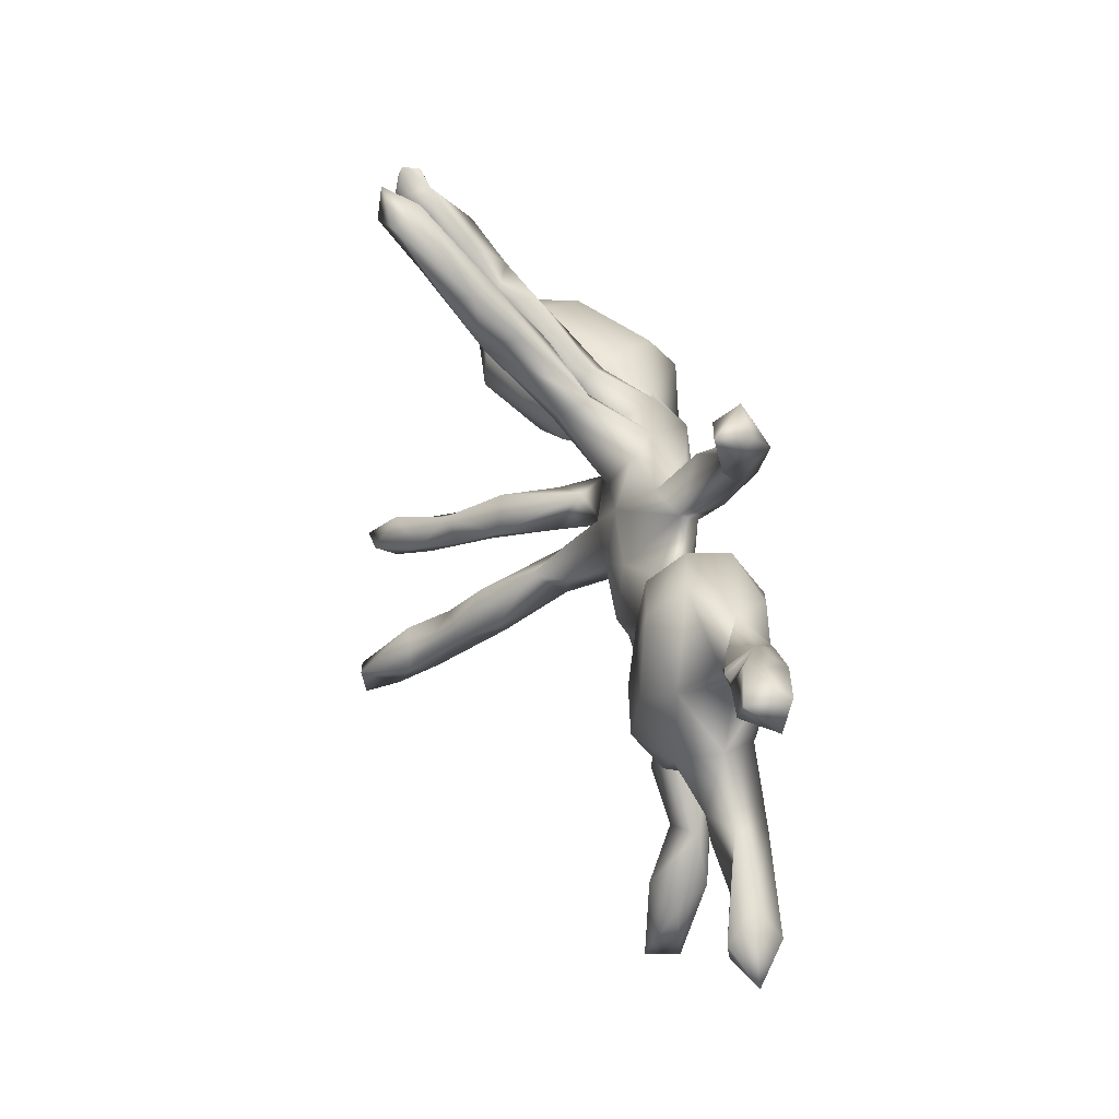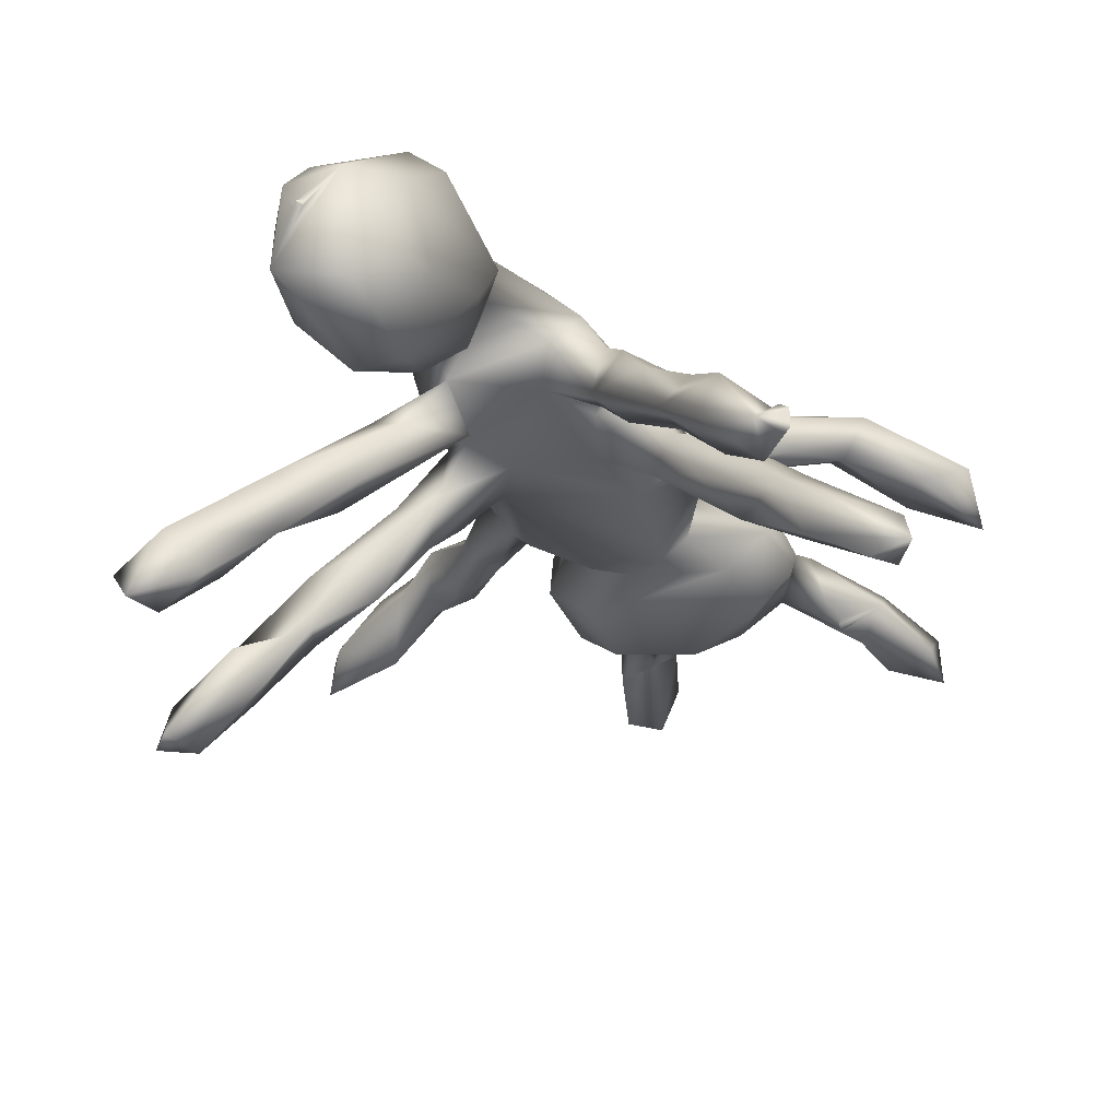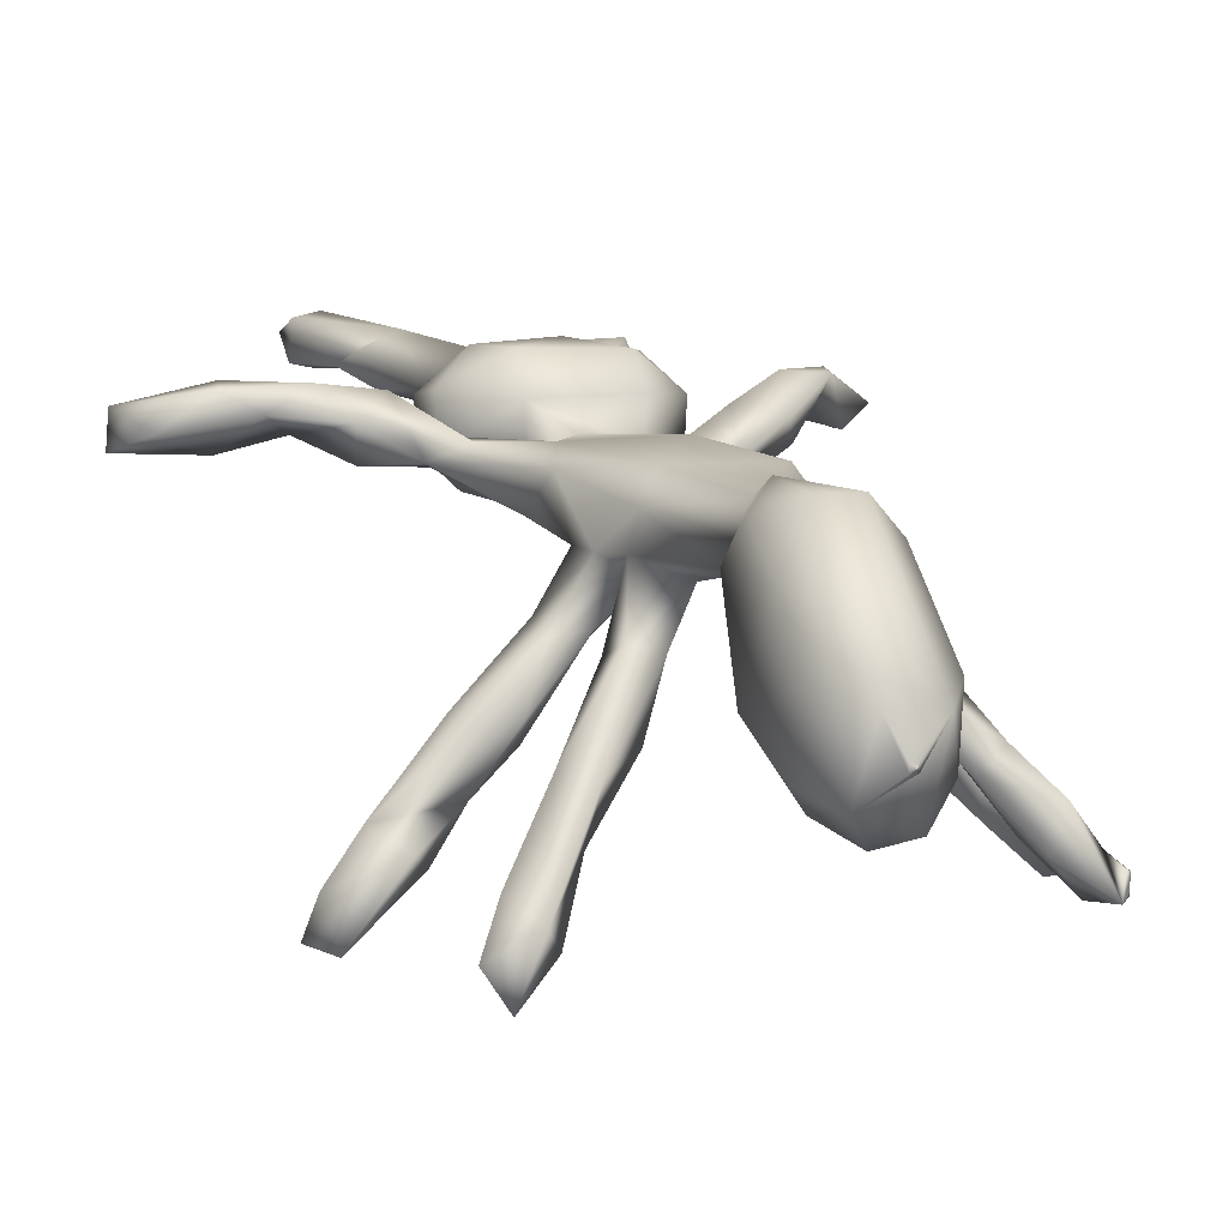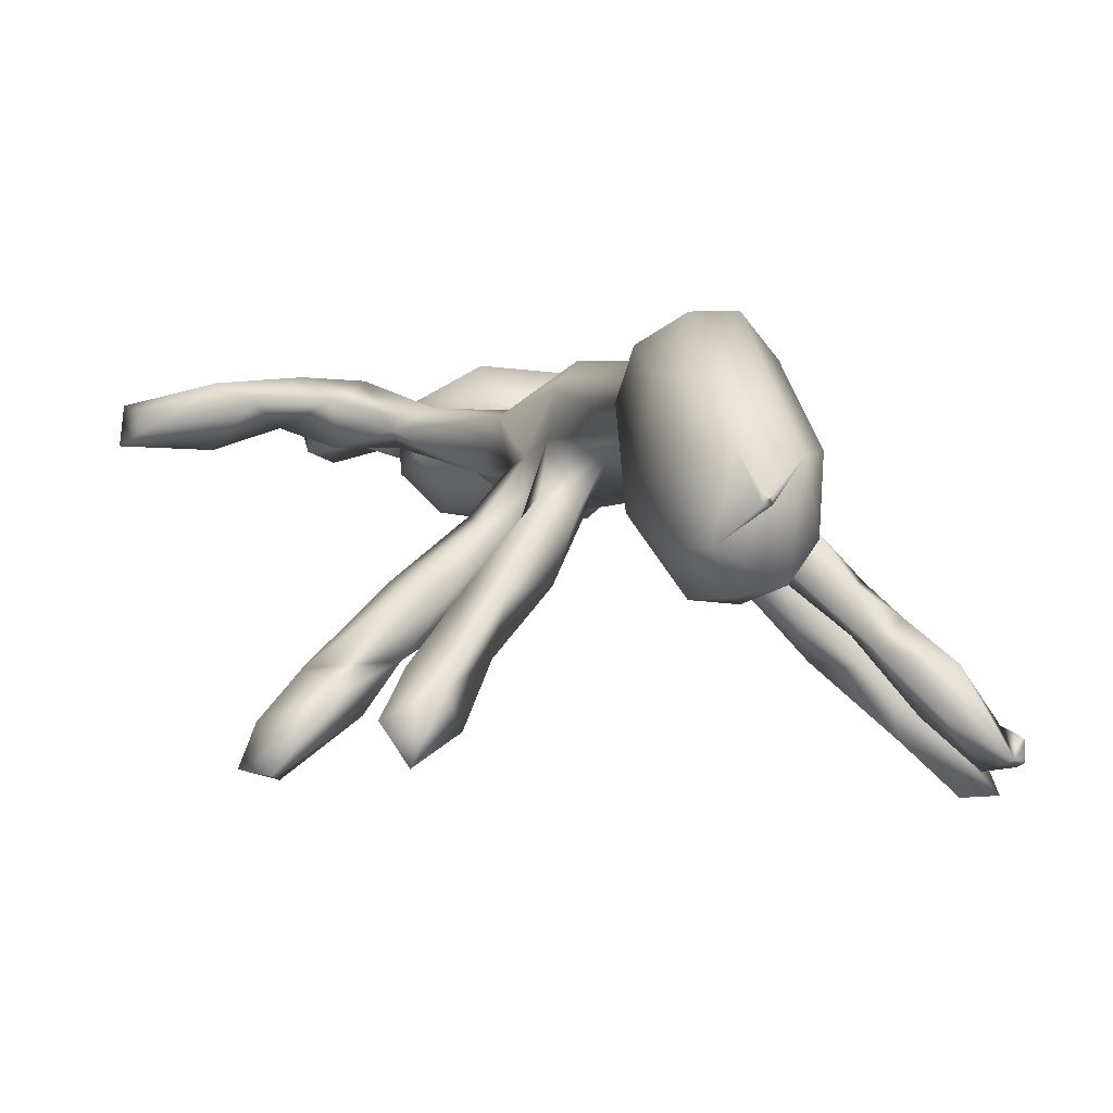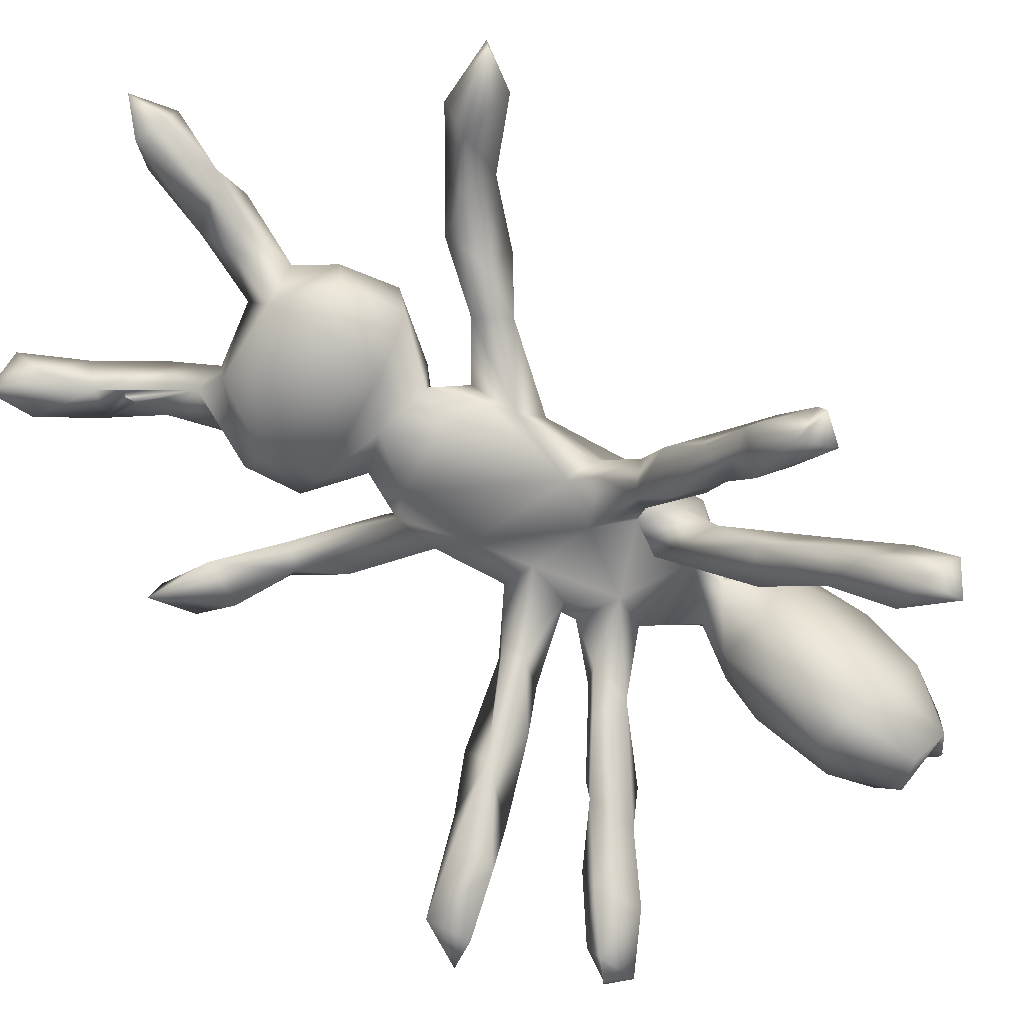
<metadata>
{"format":"obj","ext":"obj","renderer":"f3d","projection":"perspective","resolution":1024,"background":"white","views":[{"elev":-55.7,"azim":-94.6,"up":"+Y"},{"elev":-40.4,"azim":-154.5,"up":"+Z"},{"elev":8.8,"azim":158.2,"up":"+Z"},{"elev":-9.1,"azim":164.0,"up":"+Z"},{"elev":-63.6,"azim":61.5,"up":"+Z"}]}
</metadata>
<code>
v 30.23 37.61 75.43
v 30.35 38.66 79.29
v 29.39 43.4 78.21
v 33.44 46.29 76.13
v 33.85 43.04 81.66
v 25.69 77.55 41.42
v 26.64 75.84 45.62
v 28.39 72.93 43.24
v 29.47 77.33 41.17
v 35.33 72.2 52.02
v 34.72 74.74 53.82
v 30 92 43
v 30 92 43.5
v 30 92 44.5
v 30 92 45
v 30 92 43
v 30 92 43.5
v 30 92 44.5
v 30 92 45
v 33.02 89.86 42.39
v 32.02 94.31 42.98
v 30.67 91.67 42.67
v 30.67 92.33 45.33
v 31.05 89.6 46.33
v 36.26 41.69 77.19
v 39.51 50.34 77.64
v 41.42 48.51 79.5
v 36.79 50.78 81.6
v 42.95 53.17 82.35
v 39.29 71.15 57.54
v 35.94 72.52 49.04
v 34.82 76.89 45.97
v 36.42 77.47 52.06
v 41.77 72.54 53.46
v 37.3 87 47.17
v 35.89 86.51 51.28
v 39.29 88.39 55.49
v 37.53 92.19 46.75
v 35.64 91.83 51.21
v 42.7 13.16 78.17
v 42.2 18.59 78.45
v 46.32 14.19 82.17
v 42.43 14.53 82.71
v 44.81 25.3 80.32
v 48.07 22.88 78.3
v 45.24 22.88 83.35
v 49 30.68 78.58
v 49.65 31.97 83.2
v 42.56 55.11 75.98
v 51.16 56.53 75.29
v 48.91 55.91 79.77
v 44.18 58.09 78.55
v 51.22 63.05 75.64
v 46.36 71.21 65.62
v 48.26 70.48 62.45
v 49.64 72.42 61.57
v 44.25 75.75 56.82
v 41.79 75.54 60.51
v 42.19 83.94 54.36
v 42.14 88.95 52.56
v 41.15 84.21 59.13
v 46.25 86.21 63.14
v 50.31 83.9 61.63
v 49.21 83.24 67.36
v 43.68 88.82 57.9
v 47.31 17.37 78.43
v 49.01 21.27 82.37
v 49 26 78
v 49 26.5 78
v 49 27 78
v 48.6 27.4 78.5
v 49 26 78
v 49.4 25.6 78.52
v 49 26.5 78
v 53.04 32.19 78.53
v 49 27 78
v 52.19 28.33 83.61
v 60.78 36.58 71.38
v 49.58 36.95 79.9
v 49.14 39.89 75.04
v 52.85 40.24 71.34
v 57.19 33.51 74.68
v 53.5 35.5 83
v 54 36 83
v 54 36 83
v 57.54 38.28 84.7
v 54.5 36.5 83
v 55.92 33.4 80.34
v 53.33 46.98 71.6
v 49.03 46.34 75.23
v 49.07 47.05 79.91
v 51.6 42.11 83.5
v 54.71 48.31 84.16
v 55.41 51.07 73.25
v 56.54 54.49 69.78
v 56.04 53.74 76.58
v 55.32 63.2 68.95
v 51.16 61.06 72.78
v 55.31 62.31 77.97
v 50.92 72.71 72.84
v 51.9 68.84 70.72
v 52.15 70.16 76.69
v 46.7 75.43 62.87
v 47.86 80.94 65.84
v 51.09 79.7 64.09
v 52.6 76.91 68.92
v 54 74.76 68.57
v 55.44 82.46 77.66
v 48.09 81.13 59.91
v 51.92 82.08 73.34
v 54.5 83.4 70.13
v 57.08 79.62 68.75
v 57.54 89.27 70.85
v 54.03 94.07 68.81
v 54.13 97.17 62.82
v 54.19 105 58.15
v 58.42 101.1 54.06
v 55.19 101.7 73.89
v 55.14 109.9 57.98
v 54.42 109.3 65.06
v 58.59 102.2 77.51
v 66.82 46.82 71.06
v 66.32 34.09 75.28
v 63.74 32.66 80.11
v 64.94 36.5 83.55
v 60.75 49.71 71.41
v 63.77 54.64 69.69
v 55.07 52.18 80.55
v 62.41 54.98 77.53
v 66.14 68.32 68.95
v 56.29 69.84 68.31
v 63.03 72.58 67.81
v 65.77 76.65 68.61
v 64.04 84.07 68.89
v 56.21 90.87 73.98
v 62.13 89.98 75.95
v 58.34 91 64.27
v 60.47 95.1 58.63
v 64.46 92.27 64.05
v 62.81 88.62 70.14
v 66.37 93.71 71.38
v 61.9 93.08 77.92
v 62.95 101.6 54.17
v 62.53 101.2 77.44
v 58.08 111 54.2
v 62.15 109.9 53.23
v 64.62 112.3 56.53
v 63.23 110 69.98
v 57.67 113.9 63.66
v 63.18 113.7 64.01
v 60.6 114.6 59.6
v 60.6 114.6 60.4
v 61 115 60
v 61 115 60
v 61.4 114.6 59.6
v 61.4 114.6 60.4
v 61 115 60
v 61 115 60
v 67.48 25.55 81.27
v 69.5 27.92 85.02
v 70.58 17.85 83.06
v 68.63 28.78 78.58
v 71.63 28.39 79.41
v 67.89 39.99 71.29
v 69.3 34.86 80.36
v 71.87 39.01 79.94
v 66.86 39.81 84.3
v 71.89 39.67 75.07
v 71.99 46.7 75.56
v 65.89 48.11 84.52
v 72.16 45.63 80.9
v 68.64 58.08 71.75
v 66.15 52.08 74.53
v 66.23 52.02 80.43
v 68.38 56.12 75.12
v 66.42 60.31 77.57
v 69.28 60.64 71.44
v 68.5 64.73 75.89
v 71.24 72.87 60.85
v 68.88 69.94 70.23
v 69.72 69.87 64.81
v 69.19 75.49 64.13
v 64.03 79.55 66.16
v 68.76 74.6 70.26
v 68.35 80.56 70.77
v 65.87 81.07 77.67
v 68.57 83.24 74.56
v 71.28 82.49 63.25
v 69.86 87.34 57.03
v 67.15 85.61 63.69
v 70.52 85.74 64.86
v 65.65 96.58 75.53
v 66.46 105.3 57.67
v 66.96 98.36 61.41
v 66.47 104.2 71.39
v 66.55 109.2 65.15
v 73.68 16.84 86.18
v 73.7 15.3 80.61
v 76.56 12.7 84
v 76.73 17.97 85.65
v 76.86 16.98 81.32
v 74.47 23.81 81.49
v 72.89 27.7 83.48
v 74.92 52.61 74.98
v 72.92 54.11 77.59
v 76.65 56.54 75.8
v 80.31 46.67 78.03
v 80.66 50.41 75.08
v 73.24 59.16 77.61
v 73.3 72.72 65.13
v 78.33 71.8 57.31
v 75.05 74.65 55.26
v 75.85 77.97 57.93
v 73.17 75.89 63.9
v 81.13 75.24 58.48
v 75.87 90.78 50.39
v 73.78 84.55 56.83
v 79.42 95.27 44
v 81.7 98.69 46.84
v 74.89 92.32 56.05
v 78.81 89.48 52.17
v 77.88 89.77 56.25
v 80.83 90.86 47.38
v 85.35 46.53 77.53
v 84.69 44.32 80.37
v 78.18 51.54 81.49
v 90.51 42.89 82.05
v 81.63 53.73 78.99
v 83.71 49.13 82.05
v 85.66 80.86 48.77
v 83.69 77.86 46.84
v 87.44 74.51 47.33
v 90.5 77.36 41.38
v 80.26 77.19 51.68
v 80.32 77.67 57.42
v 81.97 73.65 52.82
v 88.8 77.59 50.71
v 83.89 94.8 41.74
v 86.68 97.73 44.44
v 84.01 95.13 48.9
v 84.4 98.82 40.69
v 91.13 43.23 75.7
v 92.4 40.23 78.84
v 87.99 48.37 79.43
v 96.52 45.32 77.91
v 91.4 46.43 81.59
v 91.79 81.08 41.36
v 94.21 78.52 42.1
v 92.76 78.84 46.04
v 99.53 41.08 79.99
v 99.86 41.13 76.02
f 4 1 3
f 3 2 5
f 6 8 7
f 6 9 8
f 10 8 31
f 6 32 9
f 7 10 11
f 7 33 6
f 7 11 33
f 20 12 22
f 24 13 20
f 21 16 17
f 21 17 18
f 19 21 18
f 23 15 24
f 24 21 23
f 25 2 1
f 2 25 5
f 26 25 4
f 3 5 28
f 27 5 25
f 4 3 28
f 28 5 29
f 34 30 10
f 8 32 31
f 9 32 8
f 10 30 11
f 34 31 32
f 10 31 34
f 57 34 33
f 36 24 35
f 36 35 59
f 37 59 61
f 24 20 35
f 38 20 21
f 39 38 21
f 38 35 20
f 39 24 36
f 37 60 39
f 60 38 39
f 66 42 40
f 43 40 42
f 44 45 41
f 45 66 41
f 43 46 41
f 44 41 46
f 77 48 46
f 49 28 52
f 50 27 26
f 49 50 26
f 51 27 50
f 52 98 49
f 51 52 29
f 54 34 55
f 56 55 34
f 11 30 54
f 58 57 33
f 56 34 57
f 58 54 103
f 103 56 57
f 60 59 35
f 61 65 37
f 61 62 65
f 61 59 109
f 104 61 109
f 63 59 60
f 62 63 65
f 60 35 38
f 65 60 37
f 45 67 66
f 70 44 71
f 47 71 44
f 75 72 74
f 76 75 74
f 75 45 73
f 46 67 77
f 77 45 75
f 77 75 88
f 79 75 47
f 79 80 75
f 75 80 82
f 78 82 81
f 84 79 83
f 88 48 77
f 86 85 88
f 86 92 79
f 90 79 91
f 90 81 80
f 93 91 92
f 94 90 96
f 128 91 93
f 95 94 50
f 97 95 50
f 101 55 131
f 56 131 55
f 131 97 101
f 101 98 100
f 54 101 100
f 107 103 100
f 106 107 100
f 131 56 107
f 112 107 106
f 102 99 108
f 64 104 110
f 112 105 63
f 110 111 64
f 63 111 112
f 64 111 63
f 113 111 110
f 135 110 108
f 113 110 135
f 114 116 115
f 114 135 118
f 119 116 120
f 122 78 81
f 122 164 78
f 75 82 88
f 88 82 124
f 82 78 123
f 86 125 167
f 93 86 170
f 86 167 170
f 126 94 95
f 127 126 95
f 174 129 96
f 127 95 130
f 50 96 99
f 132 130 97
f 132 131 112
f 131 132 97
f 133 112 134
f 112 133 132
f 111 134 112
f 134 111 113
f 117 137 115
f 138 137 117
f 138 143 139
f 114 137 113
f 113 137 140
f 135 108 136
f 121 135 142
f 117 143 138
f 135 121 118
f 121 142 144
f 145 146 117
f 148 149 121
f 148 121 144
f 154 151 152
f 151 147 149
f 153 155 151
f 157 156 155
f 158 152 156
f 150 155 156
f 149 150 156
f 161 197 160
f 162 159 124
f 162 163 202
f 202 159 162
f 159 161 160
f 164 123 78
f 165 162 123
f 166 165 123
f 168 166 123
f 169 168 164
f 127 173 126
f 173 122 126
f 173 172 175
f 173 169 122
f 171 169 174
f 174 170 171
f 130 172 127
f 99 129 176
f 172 177 175
f 209 176 205
f 177 178 206
f 132 181 130
f 210 180 181
f 176 178 186
f 178 180 184
f 186 178 187
f 133 182 132
f 133 183 188
f 185 133 188
f 108 99 186
f 185 187 184
f 188 183 217
f 140 185 134
f 191 190 134
f 191 185 188
f 187 185 140
f 141 140 139
f 192 142 136
f 192 136 141
f 144 192 195
f 192 141 195
f 196 150 148
f 195 194 196
f 197 161 199
f 197 199 200
f 200 160 197
f 202 201 198
f 202 200 201
f 200 199 201
f 204 175 177
f 204 208 207
f 228 226 229
f 178 209 206
f 209 205 226
f 177 206 204
f 209 226 206
f 206 226 228
f 210 179 211
f 235 234 213
f 213 212 182
f 211 212 236
f 221 217 216
f 220 216 189
f 190 191 220
f 224 225 207
f 226 225 227
f 224 207 208
f 228 224 208
f 229 244 228
f 234 231 232
f 230 231 234
f 237 215 236
f 235 215 237
f 237 234 235
f 237 236 232
f 223 218 238
f 223 238 239
f 223 239 240
f 240 222 221
f 240 221 223
f 219 241 218
f 238 241 239
f 219 222 240
f 243 242 251
f 244 242 224
f 244 245 242
f 245 244 246
f 246 229 227
f 246 244 229
f 225 243 227
f 246 250 245
f 248 233 247
f 249 233 248
f 243 251 250
f 3 1 2
f 6 33 32
f 7 8 10
f 20 13 12
f 24 14 13
f 15 14 24
f 16 21 22
f 19 23 21
f 20 22 21
f 4 25 1
f 26 27 25
f 29 5 27
f 28 26 4
f 32 33 34
f 11 58 33
f 39 36 37
f 37 36 59
f 39 21 24
f 41 40 43
f 40 41 66
f 46 43 42
f 67 46 42
f 46 48 44
f 49 26 28
f 52 28 29
f 51 29 27
f 49 98 50
f 52 53 98
f 51 53 52
f 54 30 34
f 58 11 54
f 58 103 57
f 63 109 59
f 65 63 60
f 104 109 105
f 62 61 104
f 64 62 104
f 67 42 66
f 44 69 68
f 70 69 44
f 73 44 68
f 44 73 45
f 75 73 72
f 71 75 76
f 47 75 71
f 48 47 44
f 45 77 67
f 80 81 82
f 48 79 47
f 88 83 48
f 48 83 79
f 85 83 88
f 86 87 85
f 84 87 79
f 79 87 86
f 81 89 122
f 90 80 79
f 89 81 90
f 92 91 79
f 86 93 92
f 91 96 90
f 90 94 89
f 96 91 128
f 96 50 94
f 97 50 98
f 53 51 99
f 99 51 50
f 54 55 101
f 101 97 98
f 100 98 102
f 99 98 53
f 102 98 99
f 103 107 56
f 100 103 54
f 104 105 106
f 110 104 106
f 106 105 112
f 110 106 100
f 108 100 102
f 110 100 108
f 63 105 109
f 64 63 62
f 115 116 117
f 120 114 118
f 120 116 114
f 121 120 118
f 121 149 120
f 124 82 123
f 86 88 124
f 125 86 124
f 94 126 89
f 126 122 89
f 128 174 96
f 170 128 93
f 128 170 174
f 130 95 97
f 99 96 129
f 112 131 107
f 140 134 113
f 134 183 133
f 108 186 136
f 115 137 114
f 139 137 138
f 140 137 139
f 135 114 113
f 135 136 142
f 144 142 192
f 145 117 116
f 119 145 116
f 146 143 117
f 147 146 145
f 149 119 120
f 149 145 119
f 149 147 145
f 149 152 151
f 151 155 147
f 149 156 152
f 150 147 155
f 149 148 150
f 162 165 163
f 125 159 160
f 165 203 163
f 165 160 203
f 123 162 124
f 164 168 123
f 125 124 159
f 125 160 165
f 167 125 165
f 166 167 165
f 169 164 122
f 171 170 167
f 171 167 166
f 127 172 173
f 129 174 173
f 129 173 175
f 169 173 174
f 130 177 172
f 176 129 175
f 205 176 175
f 209 178 176
f 132 179 181
f 130 180 177
f 180 130 181
f 99 176 186
f 180 178 177
f 187 178 184
f 182 179 132
f 133 184 182
f 185 184 133
f 184 214 182
f 184 180 210
f 190 189 183
f 217 183 189
f 134 190 183
f 185 191 134
f 187 136 186
f 187 140 136
f 220 189 190
f 194 141 139
f 141 136 140
f 139 143 194
f 194 143 193
f 195 141 194
f 144 195 148
f 147 193 143
f 146 147 143
f 150 196 147
f 196 193 147
f 193 196 194
f 196 148 195
f 161 198 199
f 198 201 199
f 202 198 159
f 198 161 159
f 202 160 200
f 203 160 202
f 163 203 202
f 169 166 168
f 169 171 166
f 205 175 204
f 207 205 204
f 206 208 204
f 226 205 207
f 210 181 179
f 213 234 212
f 212 234 236
f 182 212 179
f 211 179 212
f 214 213 182
f 215 210 211
f 214 210 215
f 214 235 213
f 235 214 215
f 184 210 214
f 216 217 189
f 222 188 217
f 191 188 222
f 222 217 221
f 220 219 216
f 220 222 219
f 222 220 191
f 219 218 216
f 226 207 225
f 229 226 227
f 206 228 208
f 228 244 224
f 231 233 232
f 215 211 236
f 234 232 236
f 237 230 234
f 223 216 218
f 216 223 221
f 241 238 218
f 239 241 219
f 239 219 240
f 242 225 224
f 225 242 243
f 242 245 251
f 227 243 250
f 250 246 227
f 249 232 233
f 249 230 237
f 237 232 249
f 231 247 233
f 230 247 231
f 249 247 230
f 248 247 249
f 250 251 245

</code>
